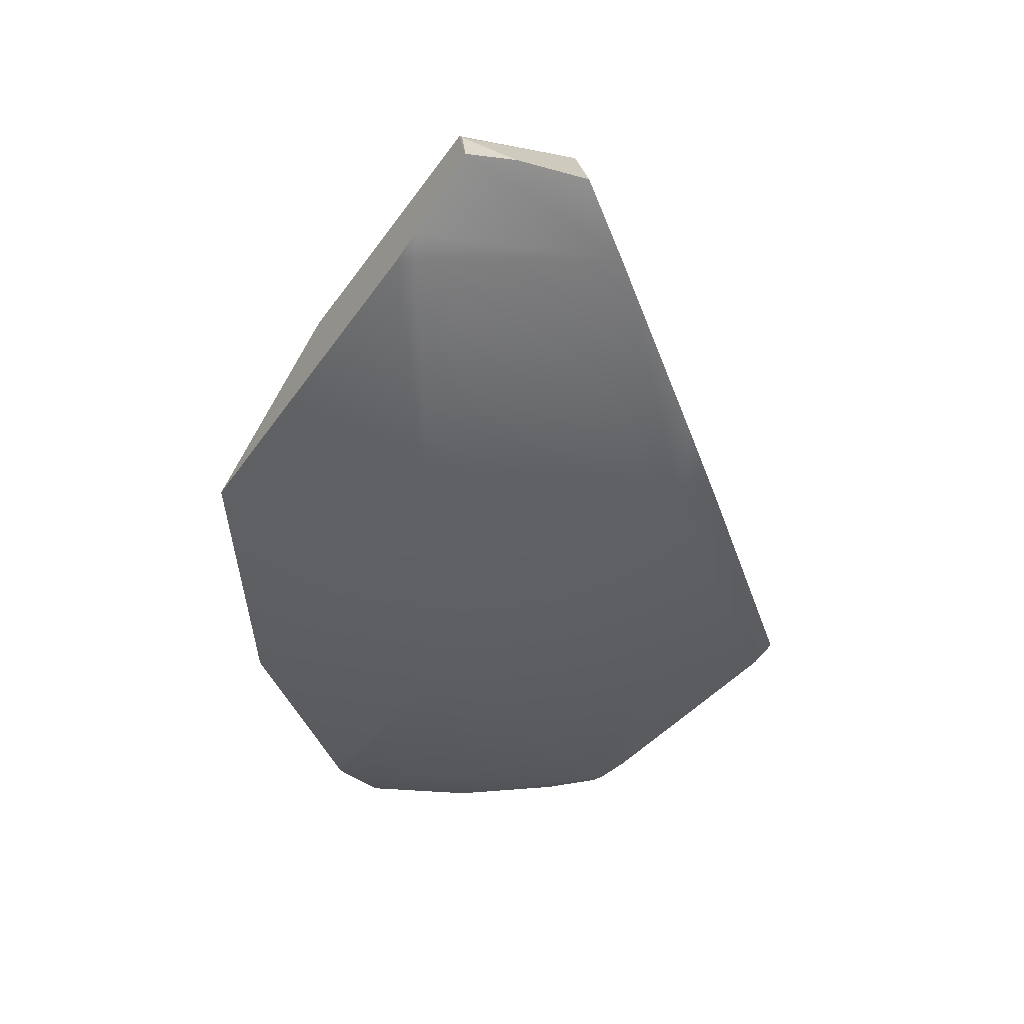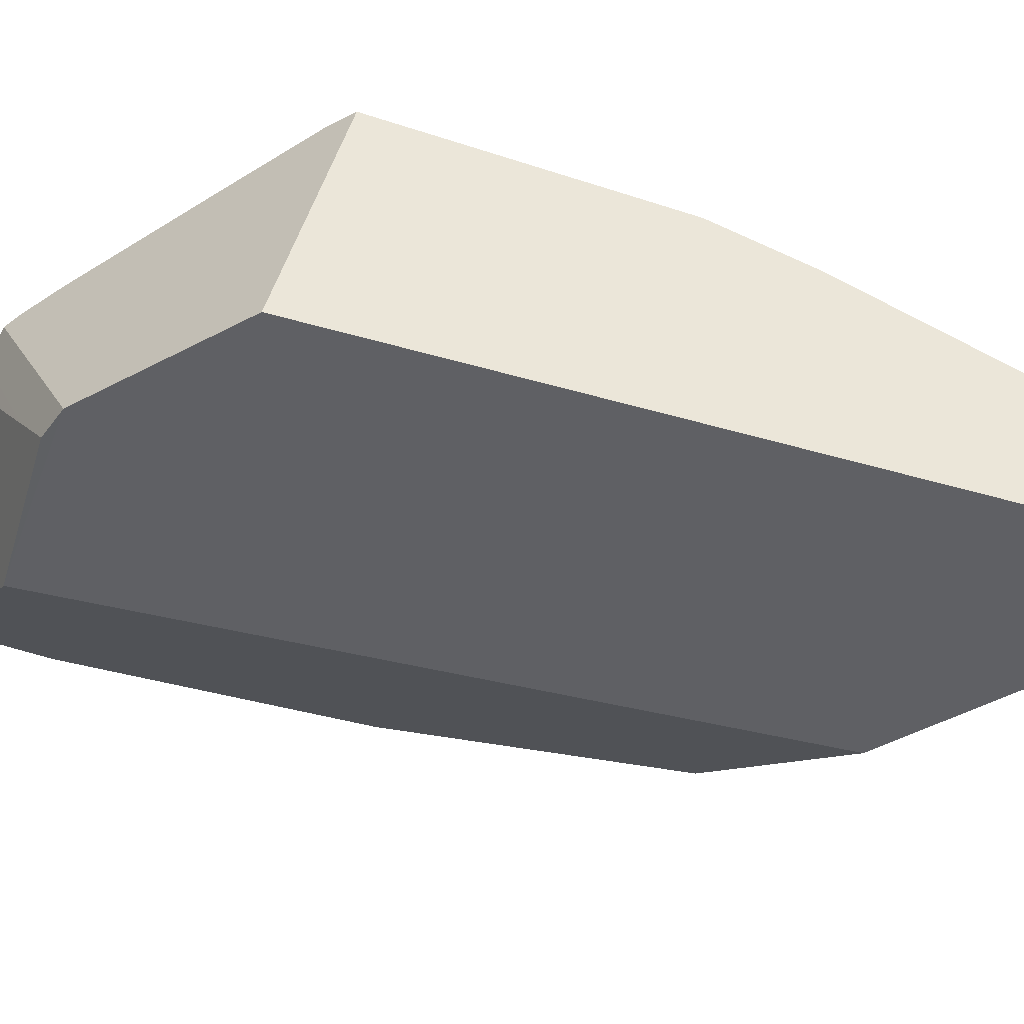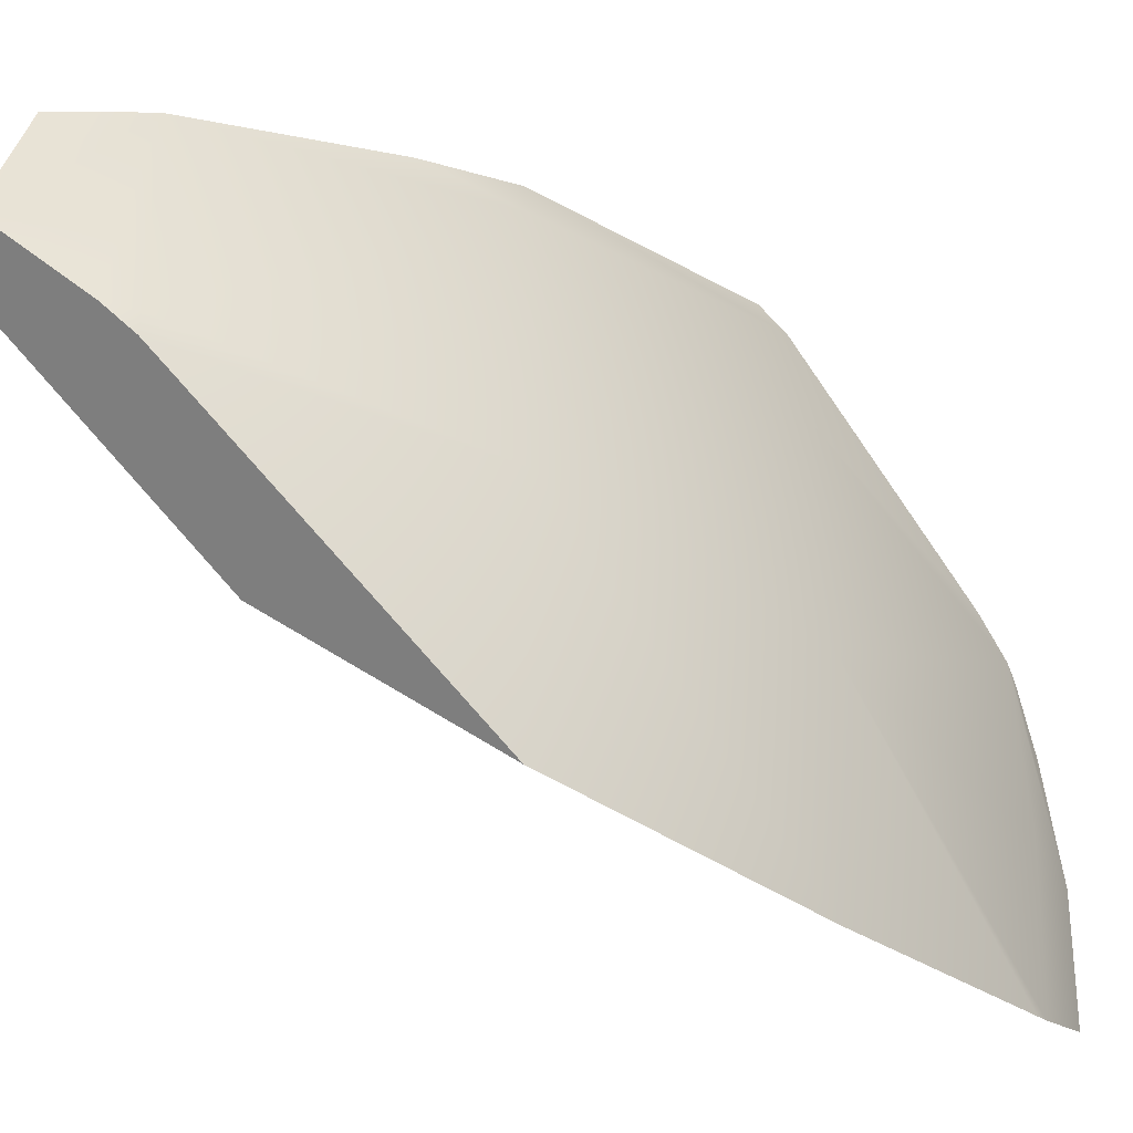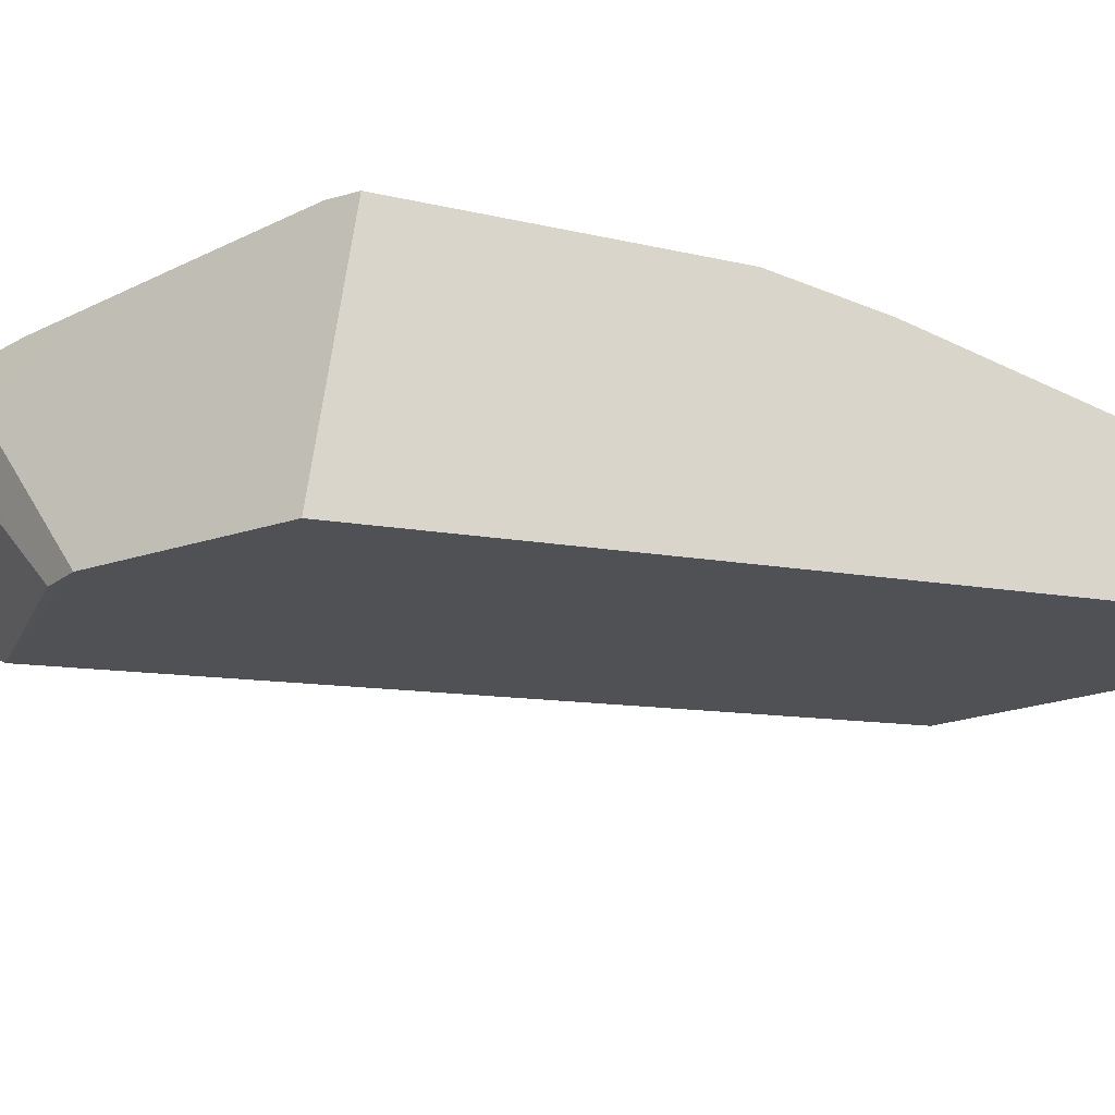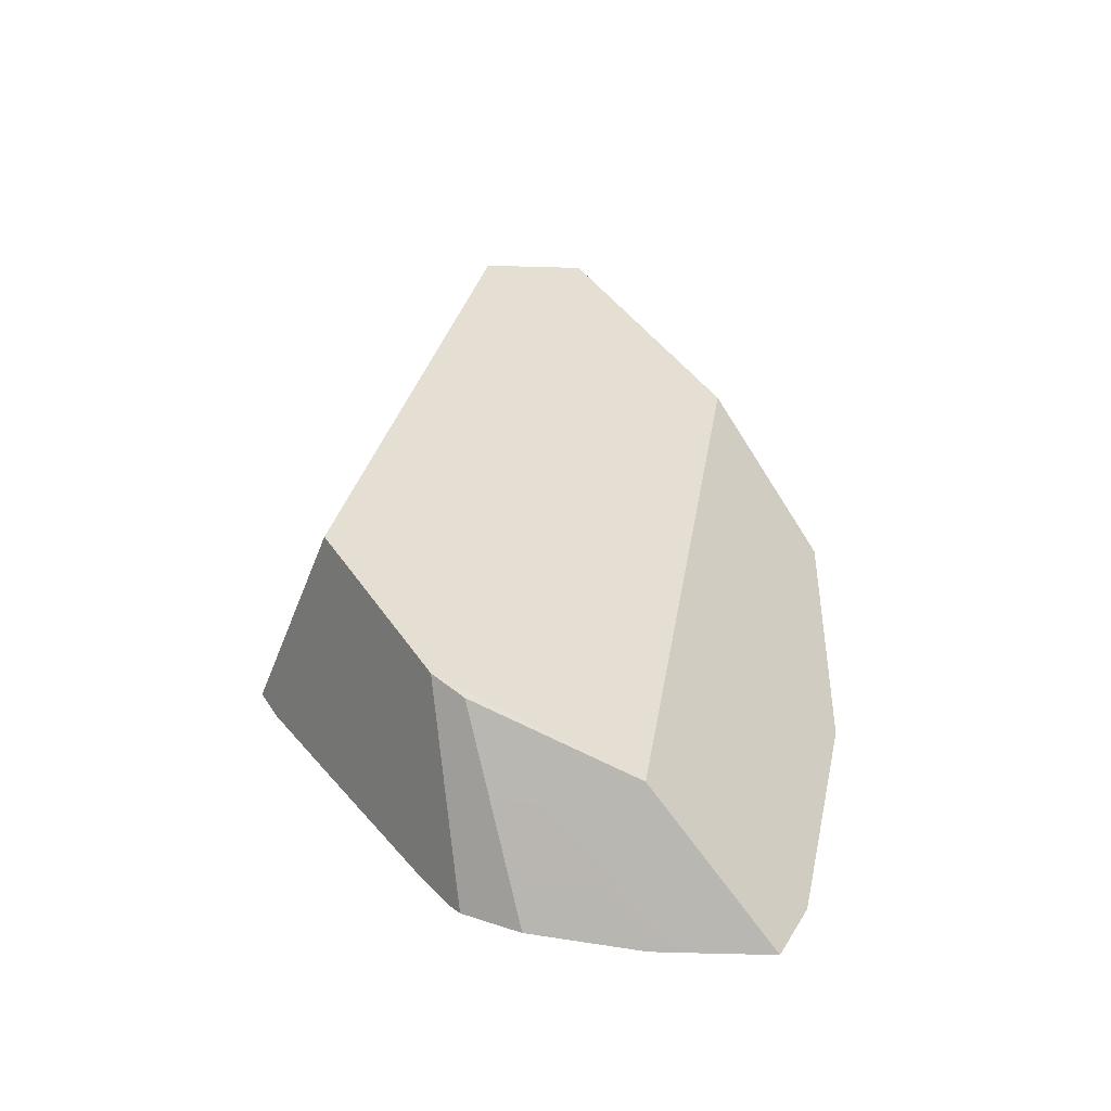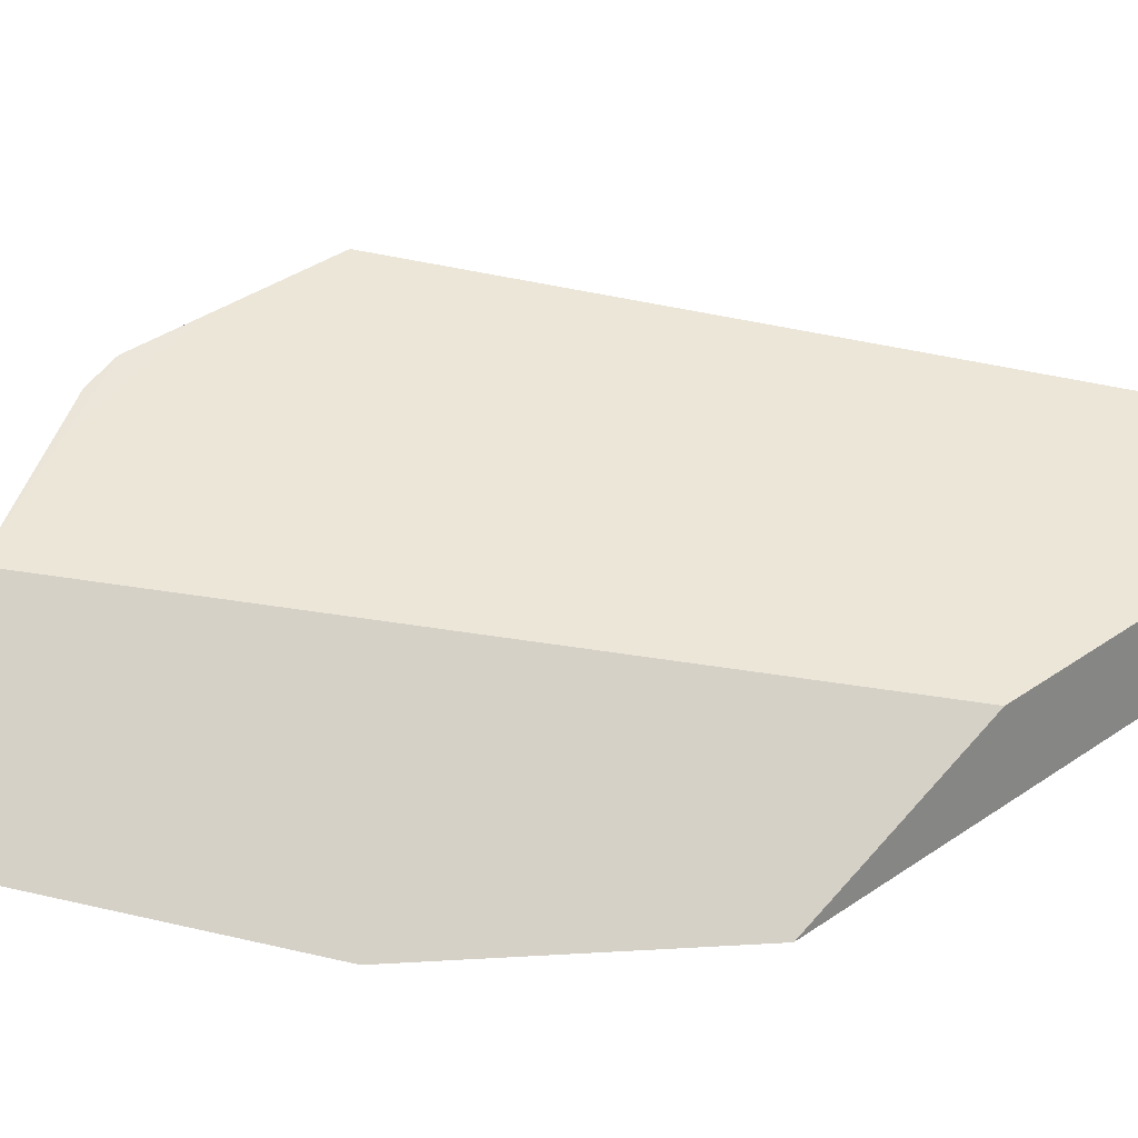
<metadata>
{"format":"obj","ext":"obj","renderer":"f3d","projection":"perspective","resolution":1024,"background":"white","views":[{"elev":18.8,"azim":93.7,"up":"+Z"},{"elev":28.5,"azim":-49.3,"up":"+Y"},{"elev":-39.0,"azim":75.1,"up":"+Y"},{"elev":53.5,"azim":-56.3,"up":"+Y"},{"elev":-20.8,"azim":-92.1,"up":"+Z"},{"elev":-56.9,"azim":-56.9,"up":"+Y"}]}
</metadata>
<code>
g Sphere_cell.047
v 0.1702 -0.02899 0.3341
v 0.1366 -0.0357 0.3405
v 0.1434 -0.03325 0.3405
v 0.09763 0.03968 0.3204
v 0.1434 -0.03325 0.3405
v 0.1366 -0.0357 0.3405
v 0.1665 0.004112 0.3299
v 0.1702 -0.02899 0.3341
v 0.1434 -0.03325 0.3405
v -0.1997 0.07299 -0.1221
v -0.1966 -0.05921 -0.189
v -0.2025 0.05176 -0.1386
v 0.1366 -0.0357 0.3405
v -0.1568 0.1449 -0.0161
v 0.09763 0.03968 0.3204
v 0.08219 -0.1423 0.1984
v -0.1966 -0.05921 -0.189
v -0.1997 0.07299 -0.1221
v 0.1544 0.06923 0.2724
v 0.1606 0.05108 0.3168
v 0.09763 0.03968 0.3204
v -0.1568 0.1449 -0.0161
v 0.08394 0.1431 0.07458
v -0.01787 0.194 -0.08081
v 0.1099 0.1209 0.1356
v 0.153 0.07339 0.2622
v 0.08219 -0.1423 0.1984
v 0.09447 -0.2155 0.07458
v 0.002568 -0.2104 -0.09831
v -0.1966 -0.05921 -0.189
v -0.1115 -0.1692 -0.2423
v -0.1175 -0.167 -0.2498
v -0.1612 -0.1426 -0.2877
v 0.1606 0.05108 0.3168
v 0.1665 0.004112 0.3299
v 0.1434 -0.03325 0.3405
v 0.09763 0.03968 0.3204
v -0.02414 0.1826 -0.09831
v -0.01787 0.194 -0.08081
v -0.1568 0.1449 -0.0161
v -0.1997 0.07299 -0.1221
v -0.0544 0.1433 -0.1477
v -0.1039 0.07842 -0.2287
v -0.1194 0.06002 -0.2498
v -0.1265 0.05311 -0.2562
v -0.1612 -0.1426 -0.2877
v -0.2025 0.05176 -0.1386
v -0.1966 -0.05921 -0.189
v -0.1537 -0.09447 -0.2854
v -0.1487 -0.06292 -0.2839
v -0.141 0.01432 -0.2713
v -0.1319 0.03858 -0.2619
v -0.1265 0.05311 -0.2562
v -0.1997 0.07299 -0.1221
v -0.2025 0.05176 -0.1386
v -0.141 0.01432 -0.2713
v 0.08394 0.1431 0.07458
v -0.01787 0.194 -0.08081
v -0.02414 0.1826 -0.09831
v 0.09175 0.1173 0.07458
v 0.1099 0.1209 0.1356
v 0.153 0.07339 0.2622
v 0.001117 0.0993 -0.09831
v -0.1039 0.07842 -0.2287
v -0.0544 0.1433 -0.1477
v -0.1194 0.06002 -0.2498
v 0.1095 -0.06292 0.07458
v 0.1664 -0.06292 0.2622
v 0.01709 -0.06292 -0.09831
v 0.1683 -0.06292 0.2811
v 0.1651 -0.07578 0.2622
v 0.09447 -0.2155 0.07458
v 0.002568 -0.2104 -0.09831
v 0.1702 -0.02899 0.3341
v 0.1665 0.004112 0.3299
v 0.1606 0.05108 0.3168
v 0.1544 0.06923 0.2724
v -0.1115 -0.1692 -0.2423
v -0.1175 -0.167 -0.2498
v -0.1073 -0.06292 -0.2498
v -0.1487 -0.06292 -0.2839
v -0.1265 0.05311 -0.2562
v -0.1612 -0.1426 -0.2877
v -0.1537 -0.09447 -0.2854
v -0.1319 0.03858 -0.2619
v -0.141 0.01432 -0.2713
v 0.1651 -0.07578 0.2622
v 0.09447 -0.2155 0.07458
v 0.08219 -0.1423 0.1984
v 0.1366 -0.0357 0.3405
v 0.1683 -0.06292 0.2811
v 0.1702 -0.02899 0.3341
g Sphere_cell.047_0
f 3 2 1
f 6 5 4
f 9 8 7
f 12 11 10
f 15 14 13
f 14 16 13
f 14 17 16
f 18 17 14
f 21 20 19
f 22 21 19
f 22 19 23
f 23 24 22
f 19 25 23
f 19 26 25
f 29 28 27
f 29 27 30
f 30 31 29
f 32 31 30
f 33 32 30
f 36 35 34
f 37 36 34
f 40 39 38
f 41 40 38
f 38 42 41
f 41 42 43
f 41 43 44
f 44 45 41
f 48 47 46
f 47 49 46
f 50 49 47
f 51 50 47
f 54 53 52
f 55 54 52
f 55 52 56
f 59 58 57
f 59 57 60
f 60 57 61
f 60 61 62
f 60 63 59
f 63 64 59
f 64 65 59
f 66 64 63
f 60 67 63
f 60 62 68
f 68 67 60
f 66 63 69
f 67 69 63
f 70 68 62
f 70 71 68
f 68 71 67
f 71 72 67
f 67 72 73
f 69 67 73
f 62 74 70
f 62 75 74
f 62 76 75
f 62 77 76
f 69 73 78
f 78 79 69
f 69 80 66
f 79 80 69
f 66 80 81
f 81 80 79
f 81 82 66
f 79 83 81
f 83 84 81
f 81 85 82
f 81 86 85
f 89 88 87
f 87 90 89
f 87 91 90
f 91 92 90

</code>
